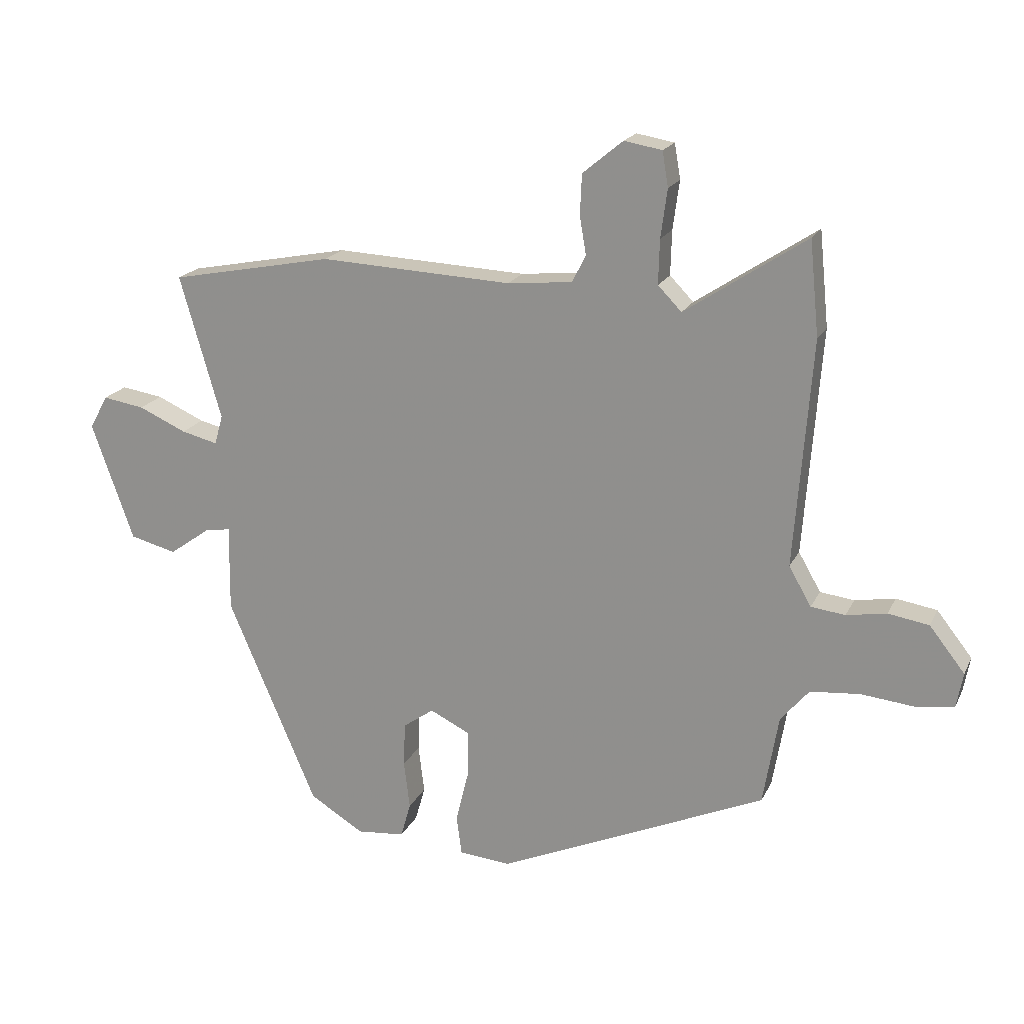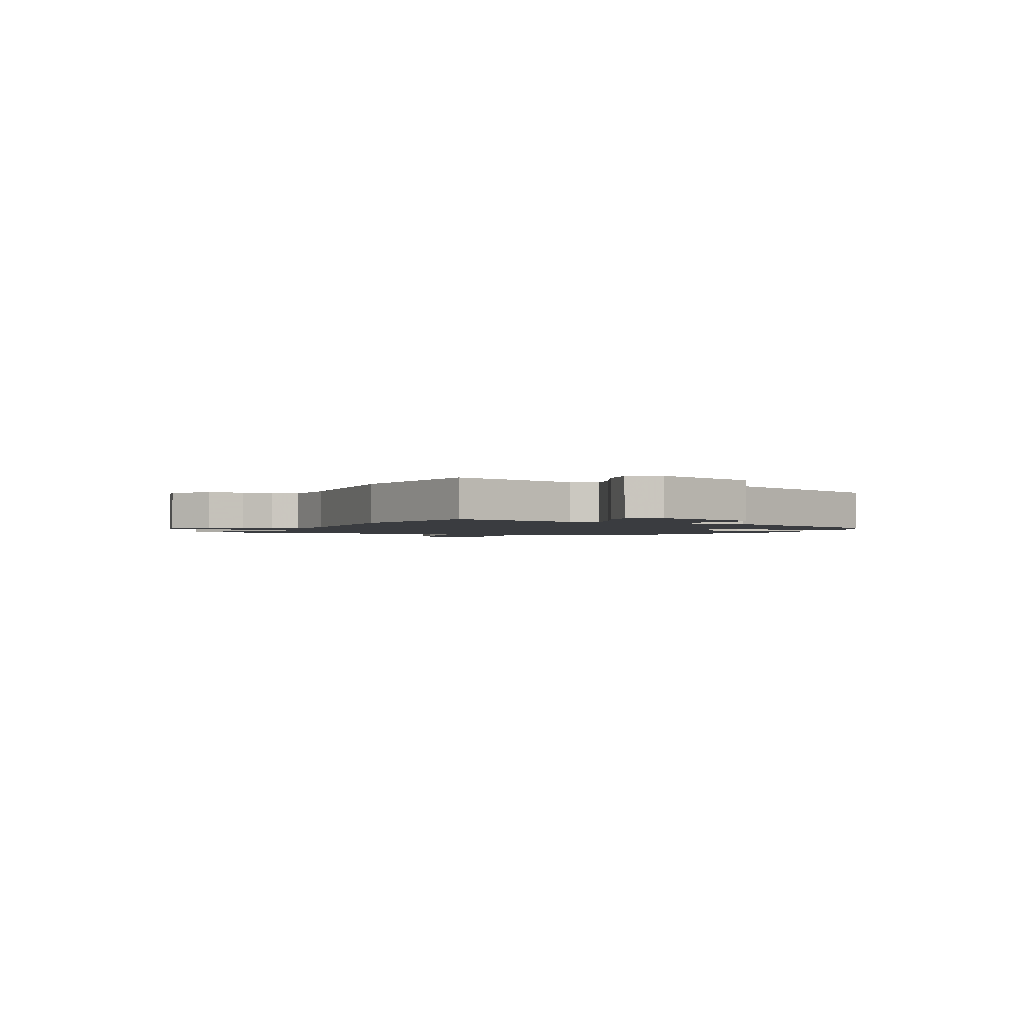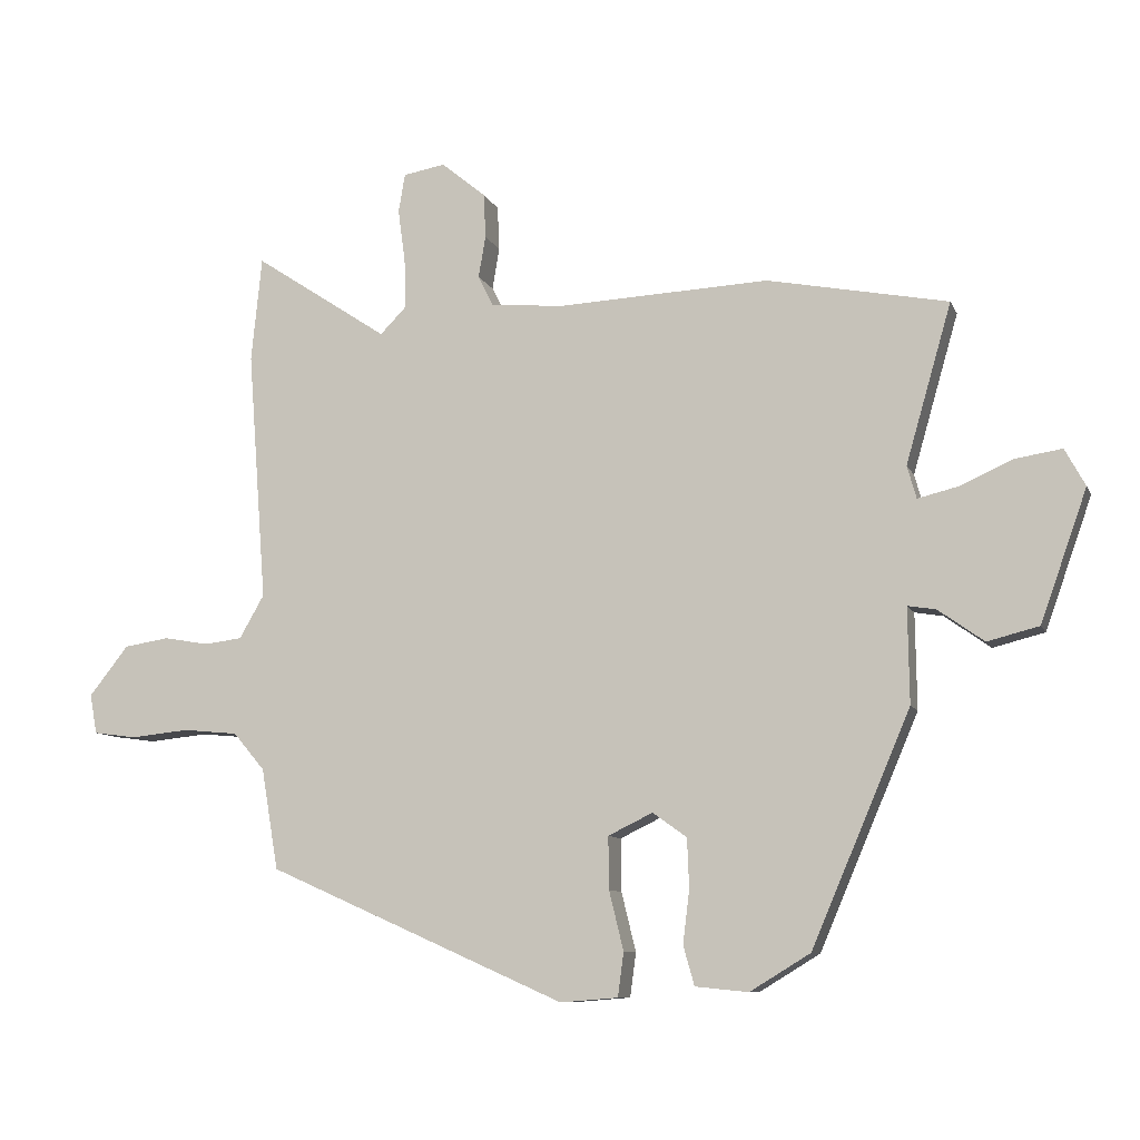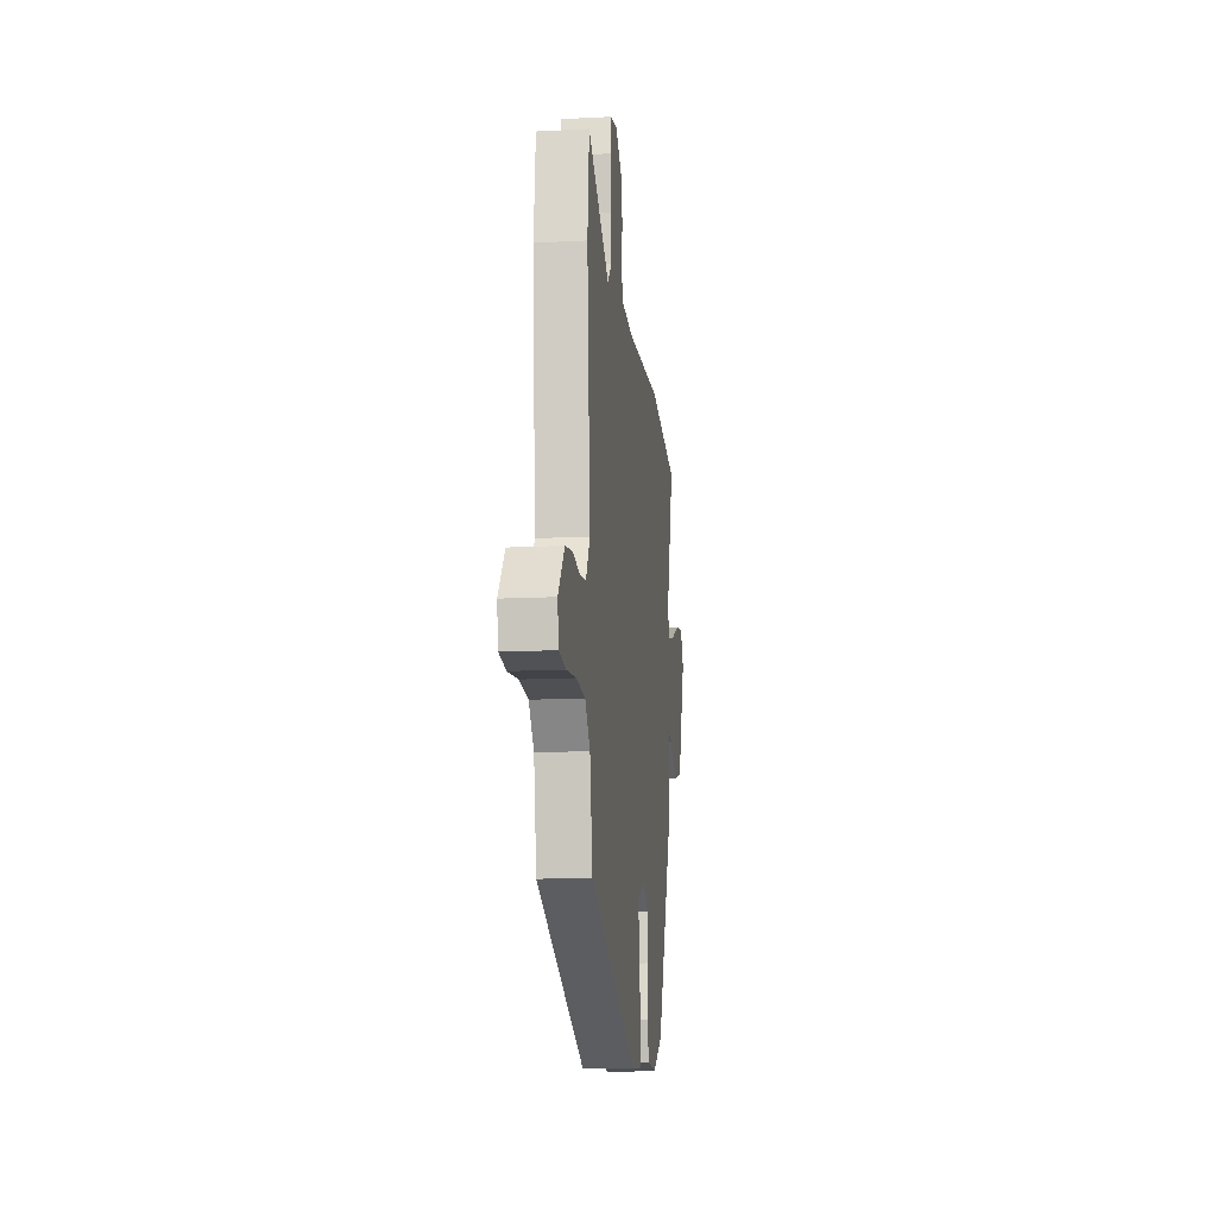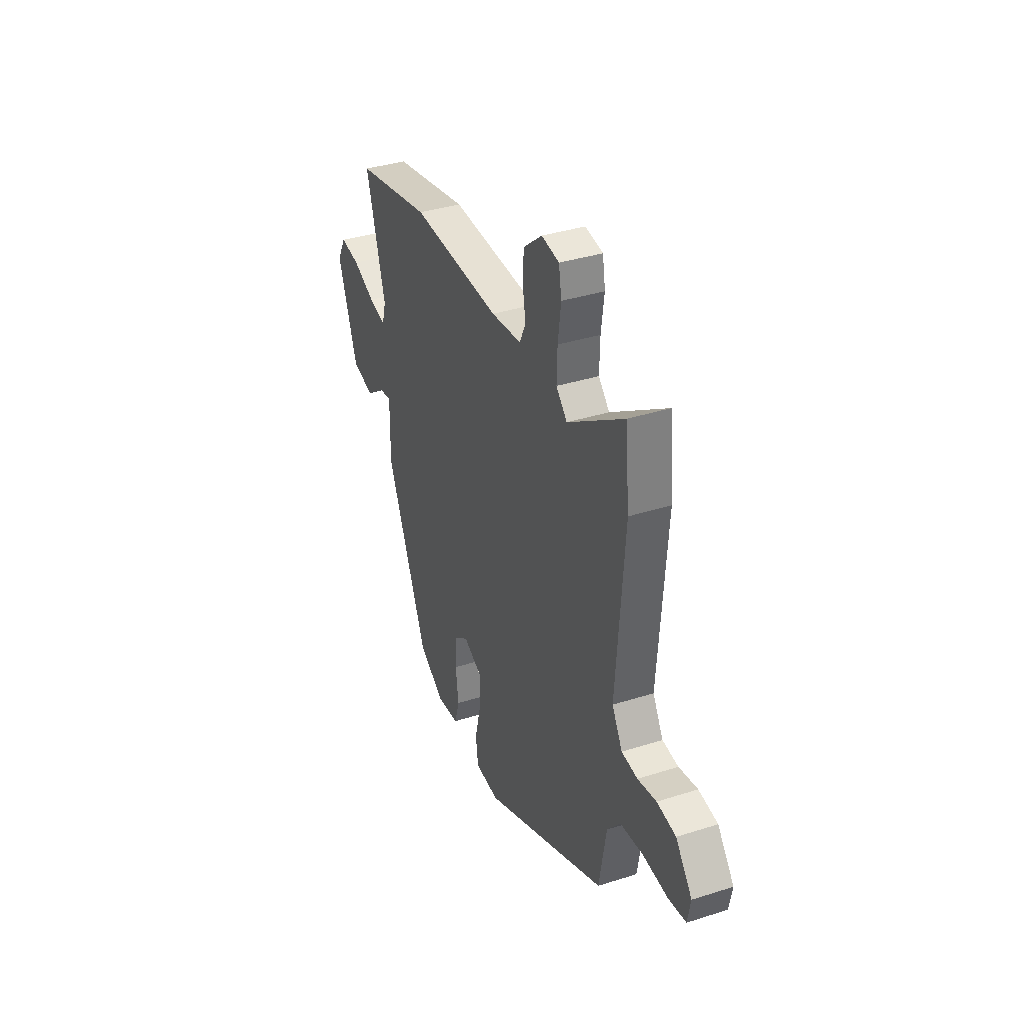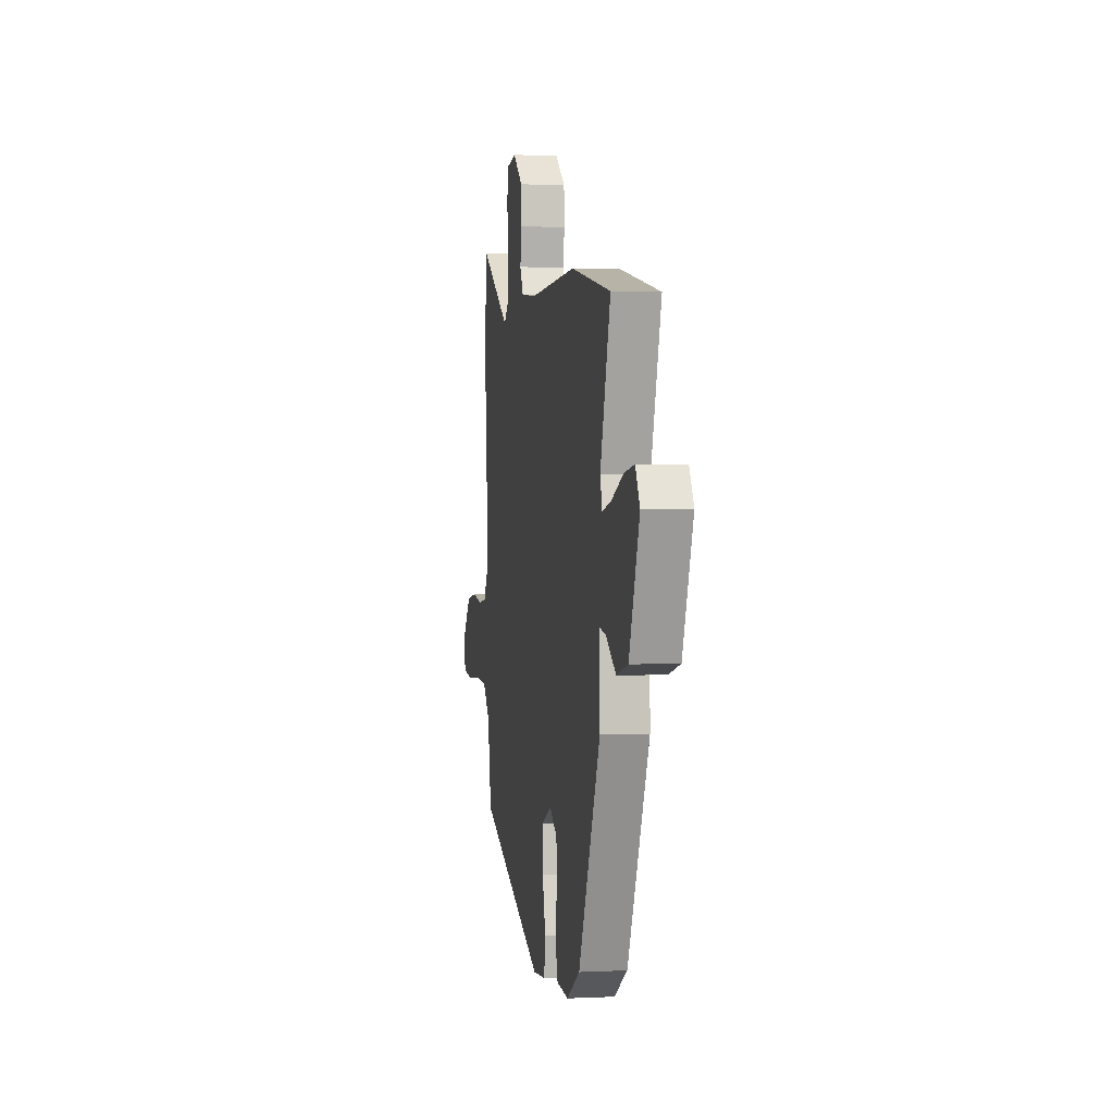
<metadata>
{"format":"obj","ext":"obj","renderer":"f3d","projection":"perspective","resolution":1024,"background":"white","views":[{"elev":19.3,"azim":-160.3,"up":"+Z"},{"elev":-1.9,"azim":65.6,"up":"+Y"},{"elev":-9.3,"azim":16.4,"up":"+Z"},{"elev":-13.3,"azim":-83.2,"up":"+Z"},{"elev":36.7,"azim":-112.5,"up":"+Z"},{"elev":1.5,"azim":79.8,"up":"+Z"}]}
</metadata>
<code>
v -0.443 0.07 -0.341
v -0.469 0.07 -0.187
v -0.517 0.07 -0.13
v -0.601 0.07 -0.122
v -0.691 0.07 -0.131
v -0.756 0.07 -0.122
v -0.767 0.07 -0.062
v -0.707 0.07 0.014
v -0.638 0.07 0.025
v -0.57 0.07 0.013
v -0.512 0.07 0.02
v -0.474 0.07 0.086
v -0.503 0.07 0.47
v -0.487 0.07 0.63
v -0.282 0.07 0.494
v -0.242 0.07 0.535
v -0.244 0.07 0.61
v -0.255 0.07 0.692
v -0.245 0.07 0.751
v -0.181 0.07 0.762
v -0.113 0.07 0.706
v -0.11 0.07 0.638
v -0.121 0.07 0.574
v -0.098 0.07 0.528
v 0.012 0.07 0.517
v 0.337 0.07 0.532
v 0.613 0.07 0.478
v 0.543 0.07 0.235
v 0.557 0.07 0.185
v 0.619 0.07 0.2
v 0.7 0.07 0.236
v 0.771 0.07 0.247
v 0.802 0.07 0.19
v 0.731 0.07 -0.01
v 0.652 0.07 -0.03
v 0.582 0.07 0.02
v 0.539 0.07 0.027
v 0.541 0.07 -0.119
v 0.39 0.07 -0.472
v 0.298 0.07 -0.528
v 0.217 0.07 -0.52
v 0.2 0.07 -0.46
v 0.21 0.07 -0.378
v 0.207 0.07 -0.303
v 0.155 0.07 -0.266
v 0.087 0.07 -0.299
v 0.088 0.07 -0.379
v 0.11 0.07 -0.469
v 0.101 0.07 -0.536
v 0.013 0.07 -0.543
v -0.443 0 -0.341
v -0.469 0 -0.187
v -0.517 0 -0.13
v -0.601 0 -0.122
v -0.691 0 -0.131
v -0.756 0 -0.122
v -0.767 0 -0.062
v -0.707 0 0.014
v -0.638 0 0.025
v -0.57 0 0.013
v -0.512 0 0.02
v -0.474 0 0.086
v -0.503 0 0.47
v -0.487 0 0.63
v -0.282 0 0.494
v -0.242 0 0.535
v -0.244 0 0.61
v -0.255 0 0.692
v -0.245 0 0.751
v -0.181 0 0.762
v -0.113 0 0.706
v -0.11 0 0.638
v -0.121 0 0.574
v -0.098 0 0.528
v 0.012 0 0.517
v 0.337 0 0.532
v 0.613 0 0.478
v 0.543 0 0.235
v 0.557 0 0.185
v 0.619 0 0.2
v 0.7 0 0.236
v 0.771 0 0.247
v 0.802 0 0.19
v 0.731 0 -0.01
v 0.652 0 -0.03
v 0.582 0 0.02
v 0.539 0 0.027
v 0.541 0 -0.119
v 0.39 0 -0.472
v 0.298 0 -0.528
v 0.217 0 -0.52
v 0.2 0 -0.46
v 0.21 0 -0.378
v 0.207 0 -0.303
v 0.155 0 -0.266
v 0.087 0 -0.299
v 0.088 0 -0.379
v 0.11 0 -0.469
v 0.101 0 -0.536
v 0.013 0 -0.543
f 50 1 2
f 49 50 2
f 48 49 2
f 47 48 2
f 46 47 2 3
f 45 46 3
f 41 42 43
f 40 41 43
f 39 40 43
f 38 39 43
f 37 38 43
f 37 43 44
f 34 35 36
f 33 34 36
f 32 33 36
f 31 32 36
f 30 31 36
f 29 30 36 37
f 37 44 45
f 29 37 45
f 28 29 45
f 28 45 3
f 27 28 3
f 26 27 3
f 25 26 3
f 21 22 23
f 20 21 23
f 19 20 23
f 18 19 23
f 17 18 23
f 16 17 23 24
f 12 13 14 15
f 24 25 3
f 16 24 3
f 15 16 3
f 12 15 3
f 8 9 10
f 7 8 10
f 6 7 10
f 5 6 10
f 4 5 10
f 3 4 10 11
f 3 11 12
f 52 51 100
f 52 100 99
f 52 99 98
f 52 98 97
f 53 52 97 96
f 53 96 95
f 93 92 91
f 93 91 90
f 93 90 89
f 93 89 88
f 93 88 87
f 94 93 87
f 86 85 84
f 86 84 83
f 86 83 82
f 86 82 81
f 86 81 80
f 87 86 80 79
f 95 94 87
f 95 87 79
f 95 79 78
f 53 95 78
f 53 78 77
f 53 77 76
f 53 76 75
f 73 72 71
f 73 71 70
f 73 70 69
f 73 69 68
f 73 68 67
f 74 73 67 66
f 65 64 63 62
f 53 75 74
f 53 74 66
f 53 66 65
f 53 65 62
f 60 59 58
f 60 58 57
f 60 57 56
f 60 56 55
f 60 55 54
f 61 60 54 53
f 62 61 53
f 1 51 52 2
f 2 52 53 3
f 3 53 54 4
f 4 54 55 5
f 5 55 56 6
f 6 56 57 7
f 7 57 58 8
f 8 58 59 9
f 9 59 60 10
f 10 60 61 11
f 11 61 62 12
f 12 62 63 13
f 13 63 64 14
f 14 64 65 15
f 15 65 66 16
f 16 66 67 17
f 17 67 68 18
f 18 68 69 19
f 19 69 70 20
f 20 70 71 21
f 21 71 72 22
f 22 72 73 23
f 23 73 74 24
f 24 74 75 25
f 25 75 76 26
f 26 76 77 27
f 27 77 78 28
f 28 78 79 29
f 29 79 80 30
f 30 80 81 31
f 31 81 82 32
f 32 82 83 33
f 33 83 84 34
f 34 84 85 35
f 35 85 86 36
f 36 86 87 37
f 37 87 88 38
f 38 88 89 39
f 39 89 90 40
f 40 90 91 41
f 41 91 92 42
f 42 92 93 43
f 43 93 94 44
f 44 94 95 45
f 45 95 96 46
f 46 96 97 47
f 47 97 98 48
f 48 98 99 49
f 49 99 100 50
f 50 100 51 1

</code>
